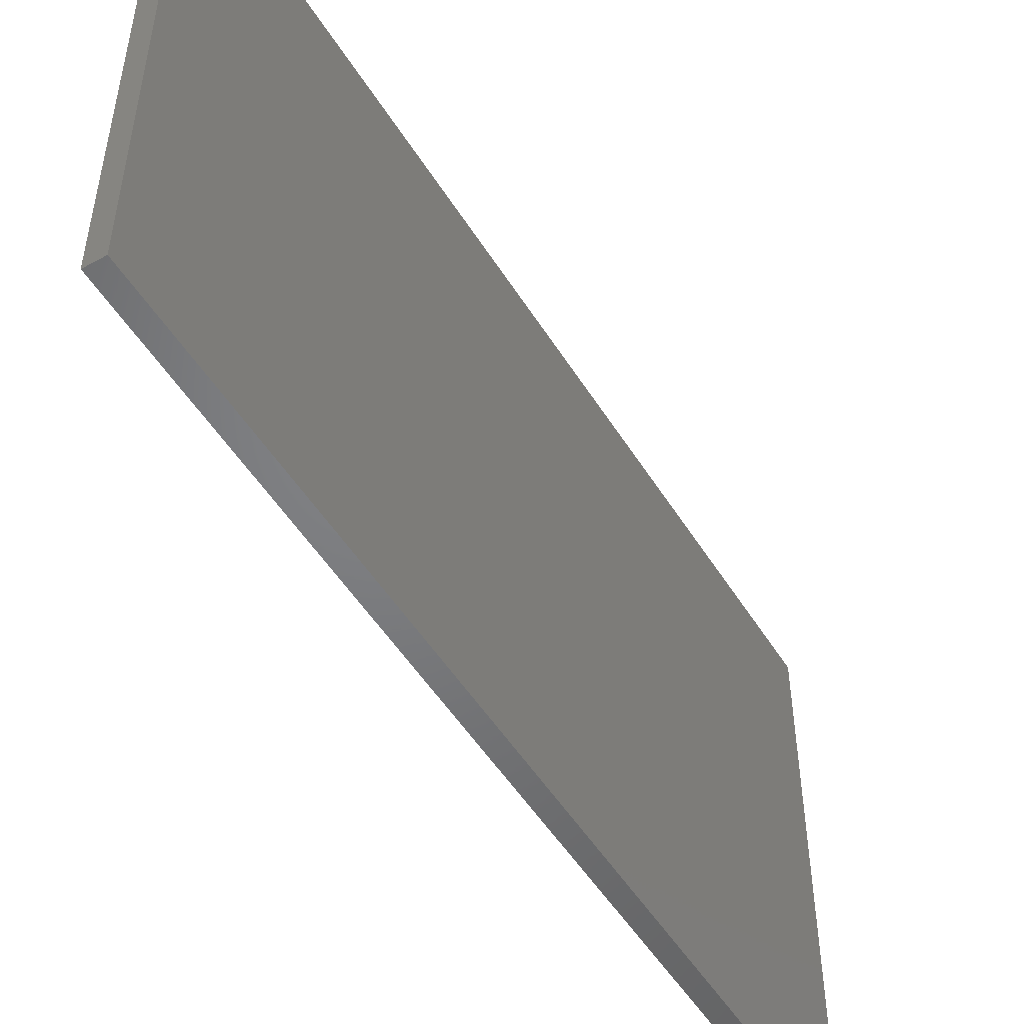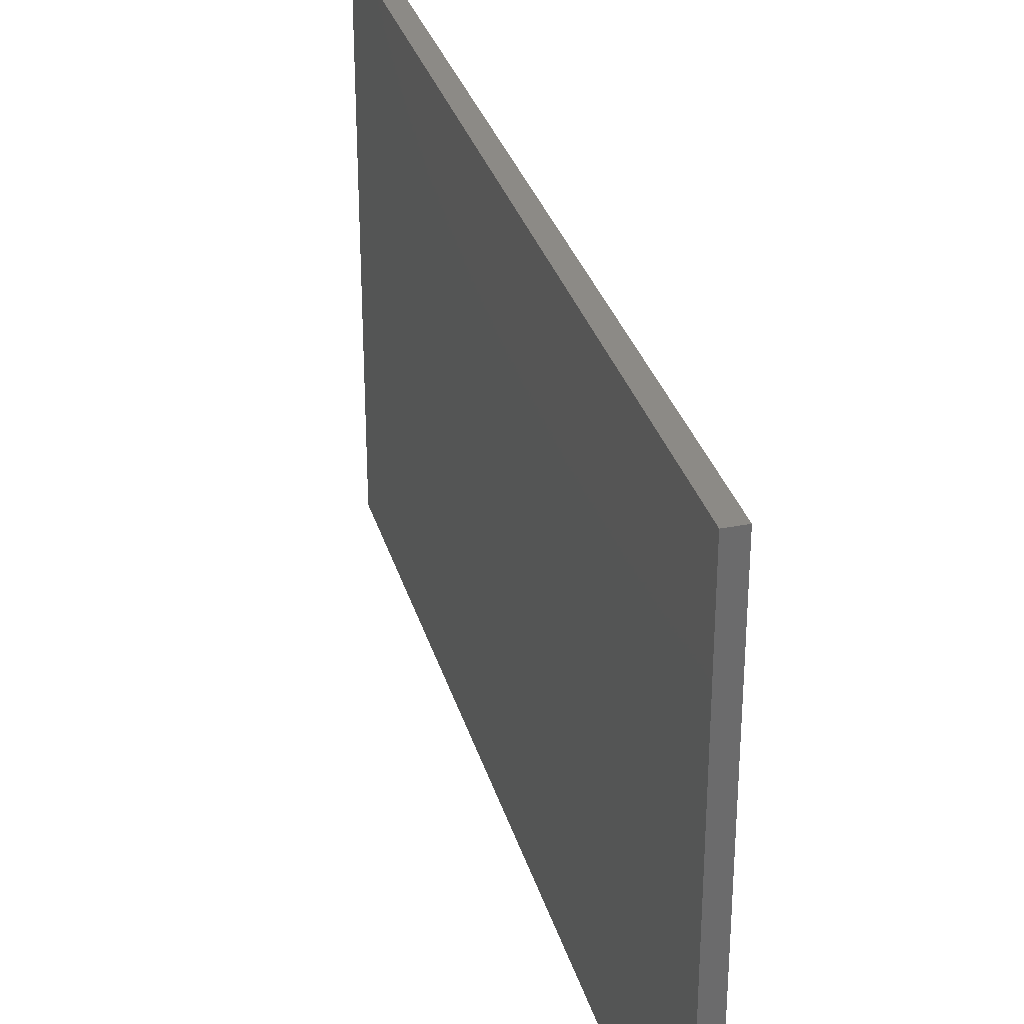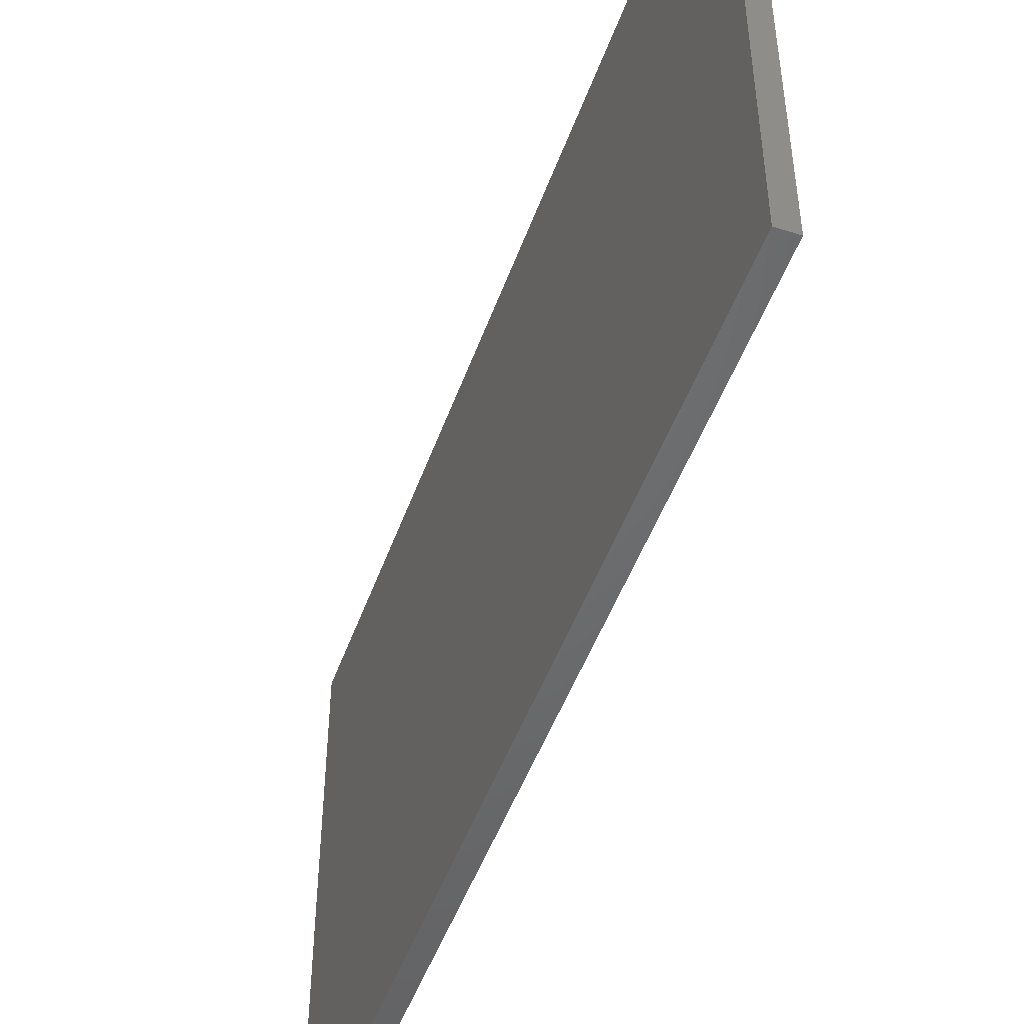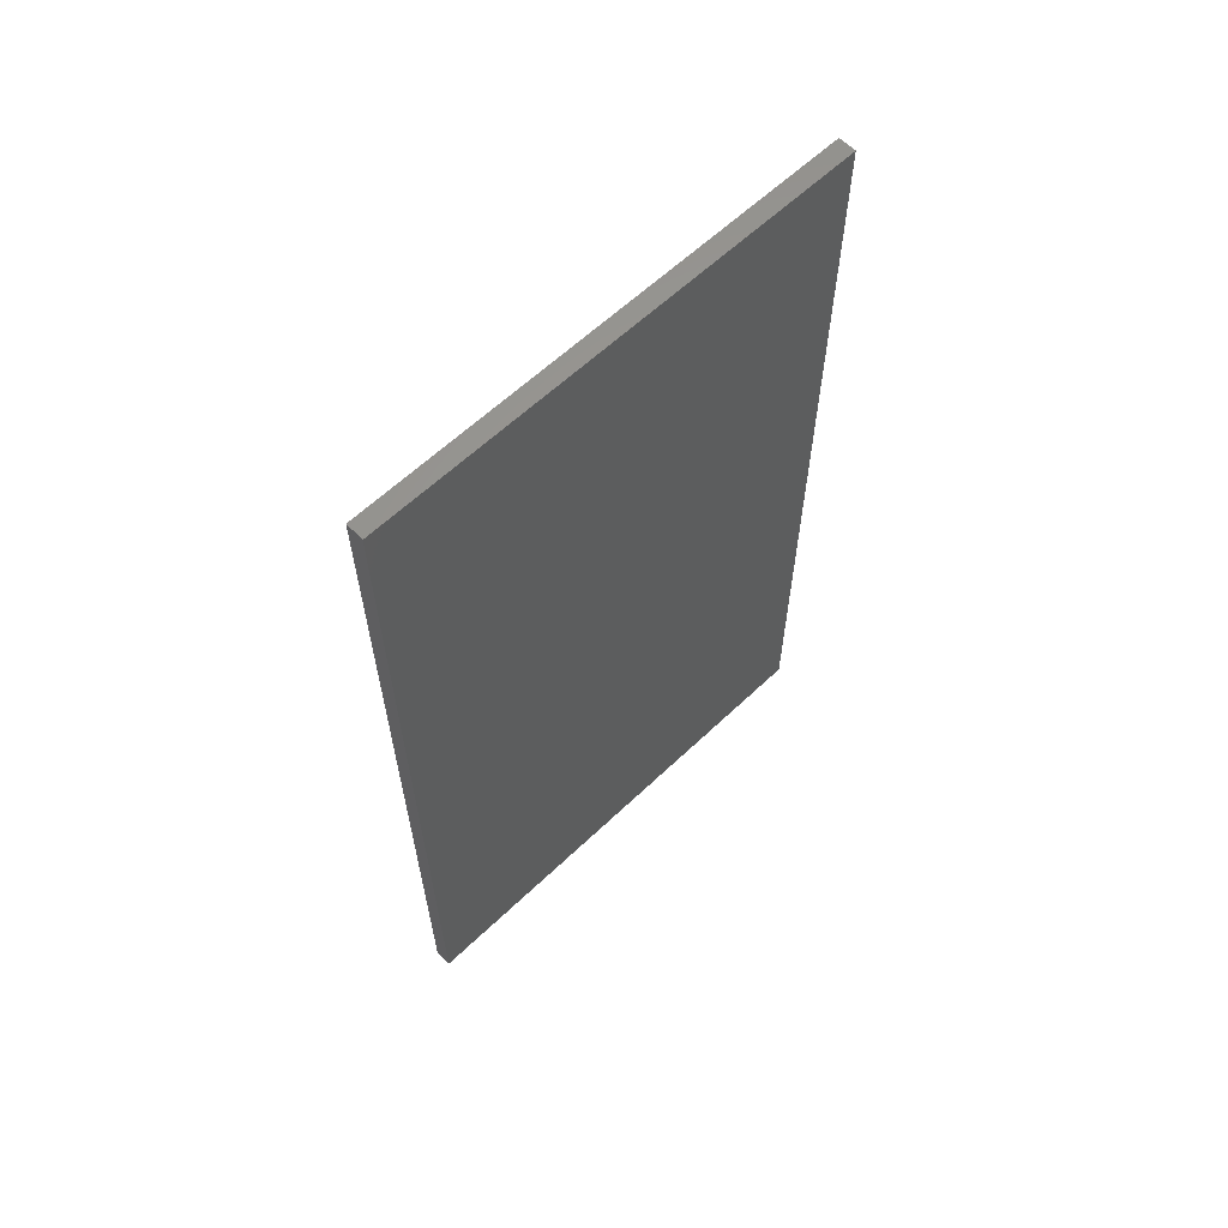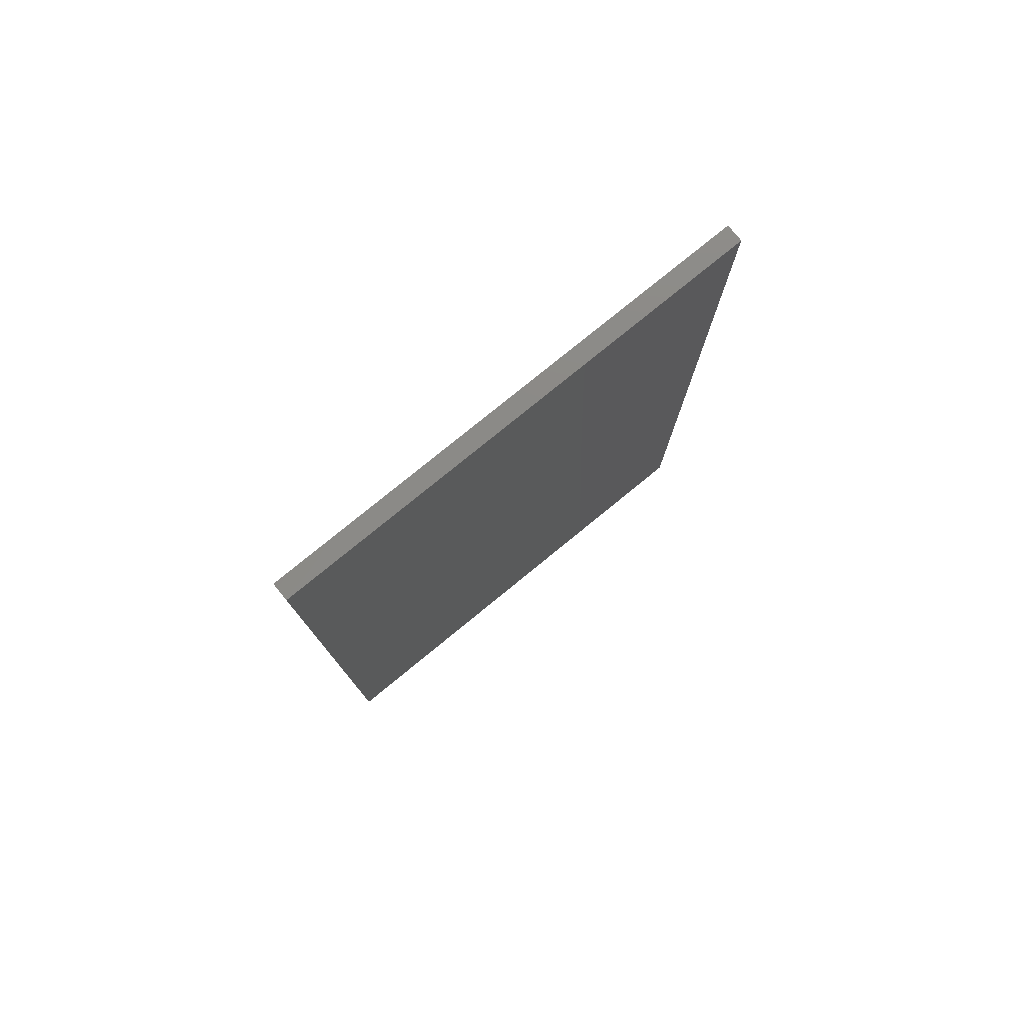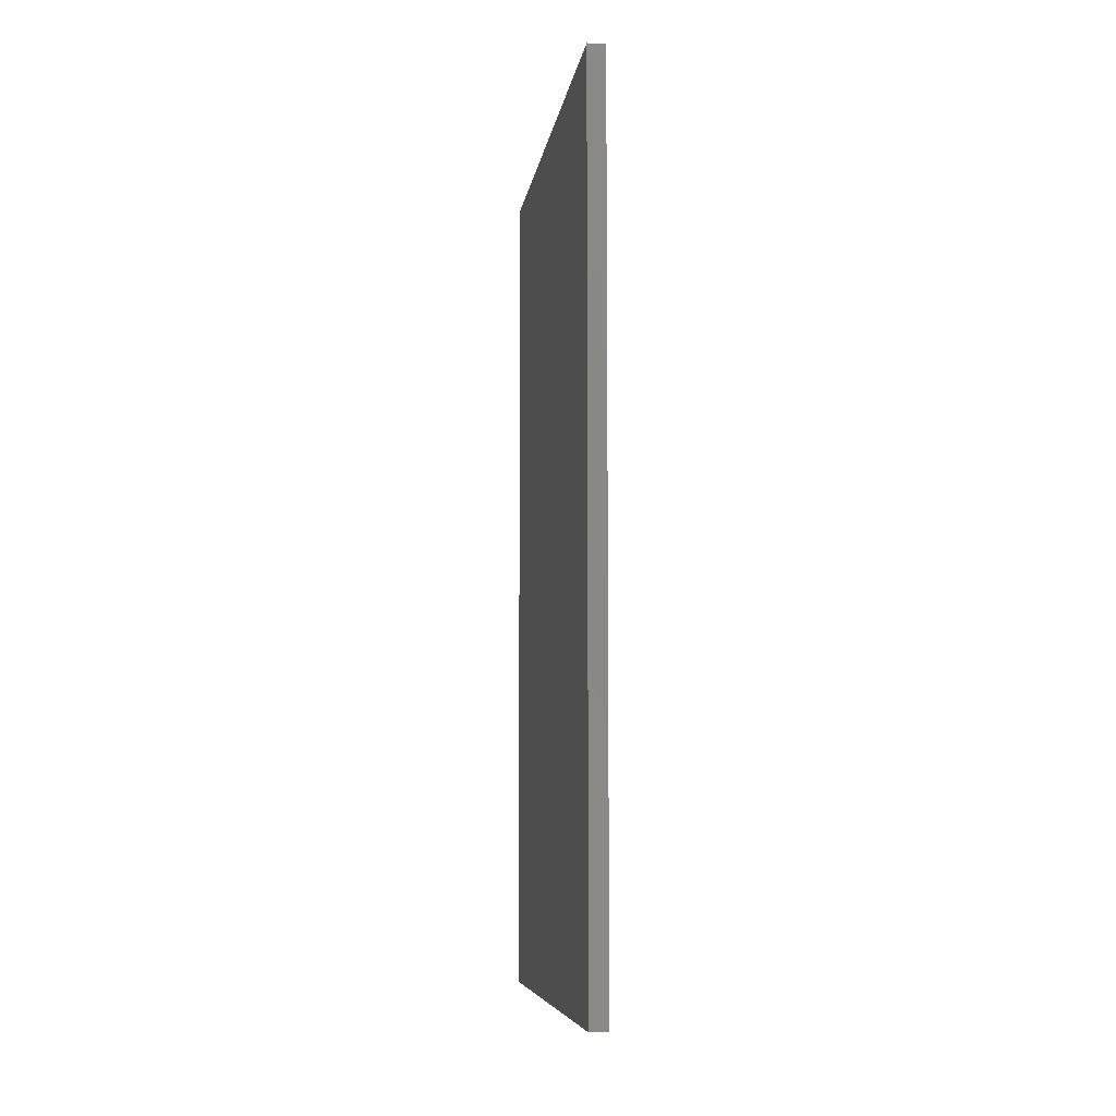
<metadata>
{"format":"stl","ext":"stl","renderer":"f3d","projection":"perspective","resolution":1024,"background":"white","views":[{"elev":-51.0,"azim":-149.1,"up":"+Z"},{"elev":31.5,"azim":-15.3,"up":"+Z"},{"elev":-49.1,"azim":-19.4,"up":"+Z"},{"elev":61.4,"azim":46.0,"up":"+Y"},{"elev":78.4,"azim":50.8,"up":"+Y"},{"elev":-7.4,"azim":-8.0,"up":"+Y"}]}
</metadata>
<code>
# stl→obj: 8 verts, 12 faces
v 0 0.98 0.56
v 0 -0.98 0.56
v 0.04 -0.98 0.56
v 0.04 0.98 0.56
v 0 0.98 -0.56
v 0.04 0.98 -0.56
v 0.04 -0.98 -0.56
v 0 -0.98 -0.56
f 1 2 3
f 1 3 4
f 5 1 4
f 5 4 6
f 5 7 8
f 5 6 7
f 8 3 2
f 8 7 3
f 1 8 2
f 1 5 8
f 4 3 7
f 4 7 6

</code>
